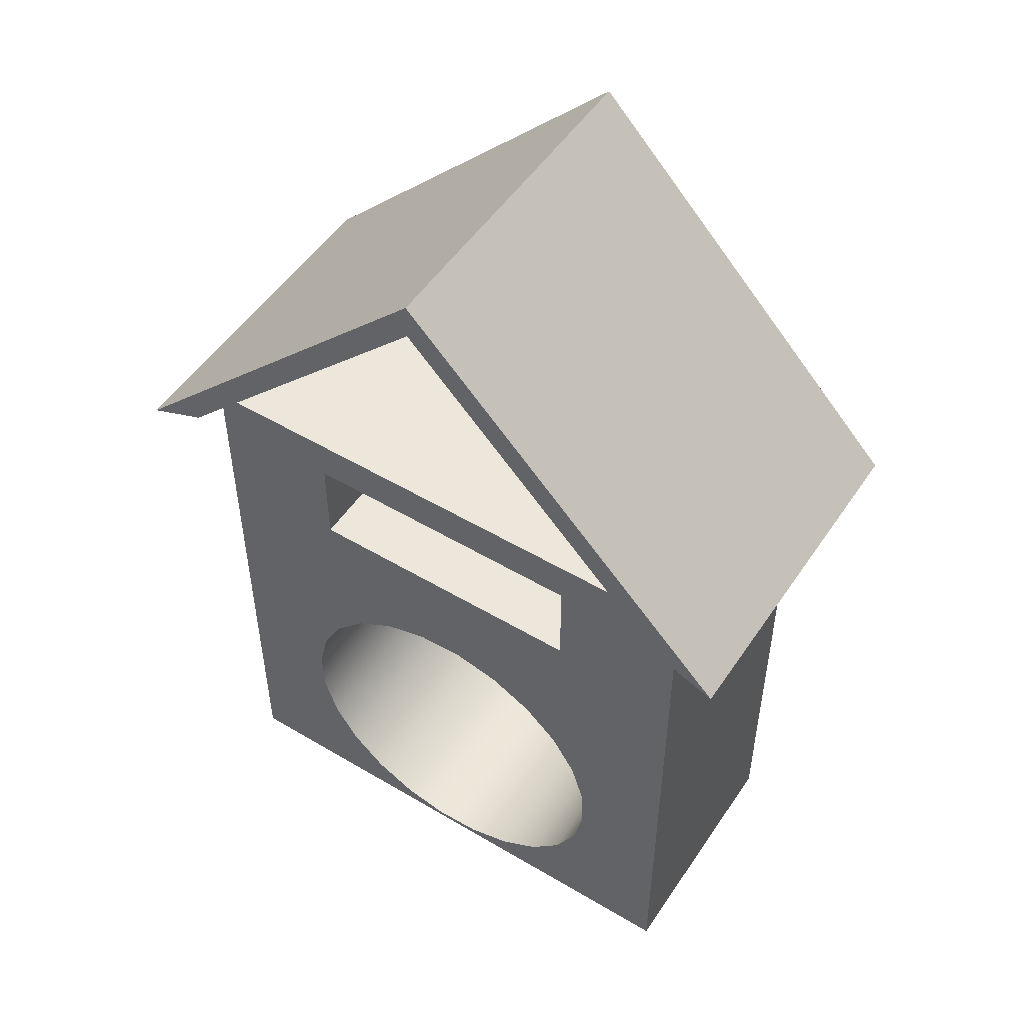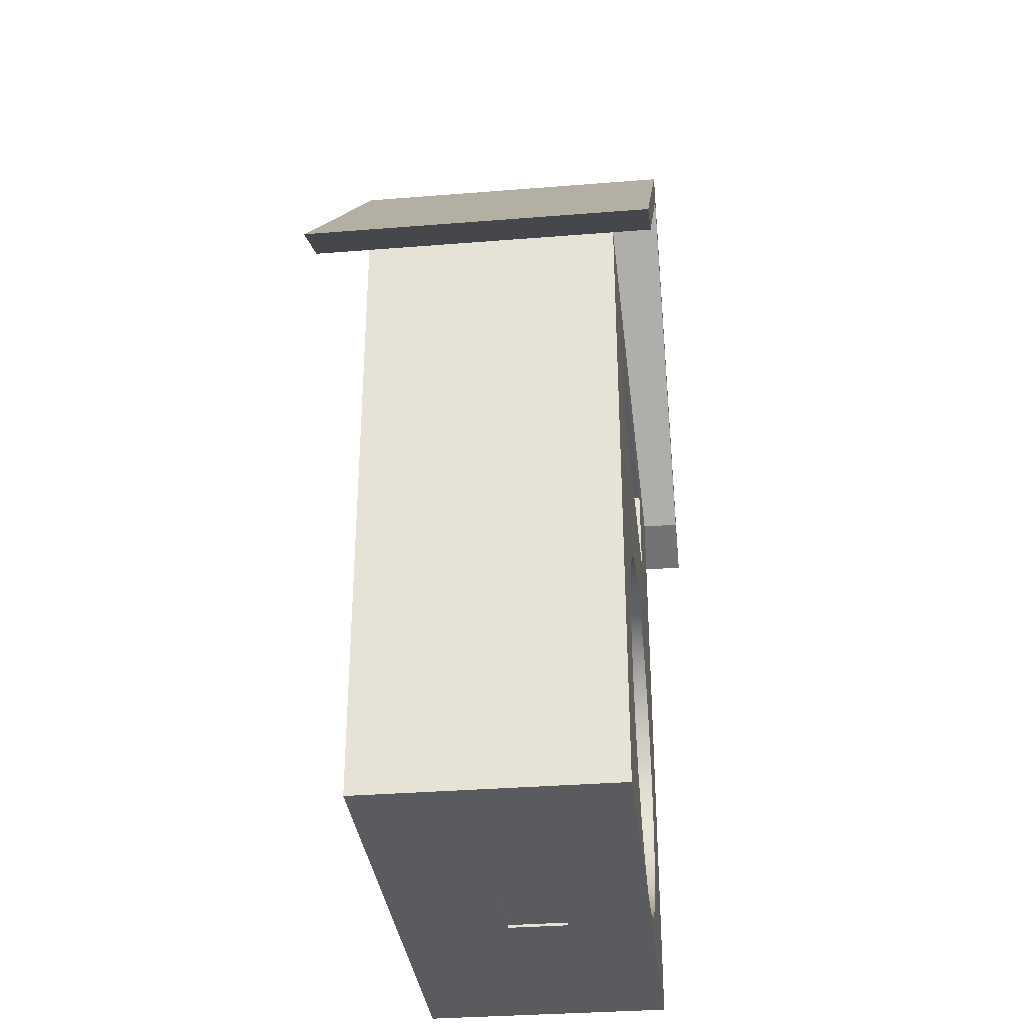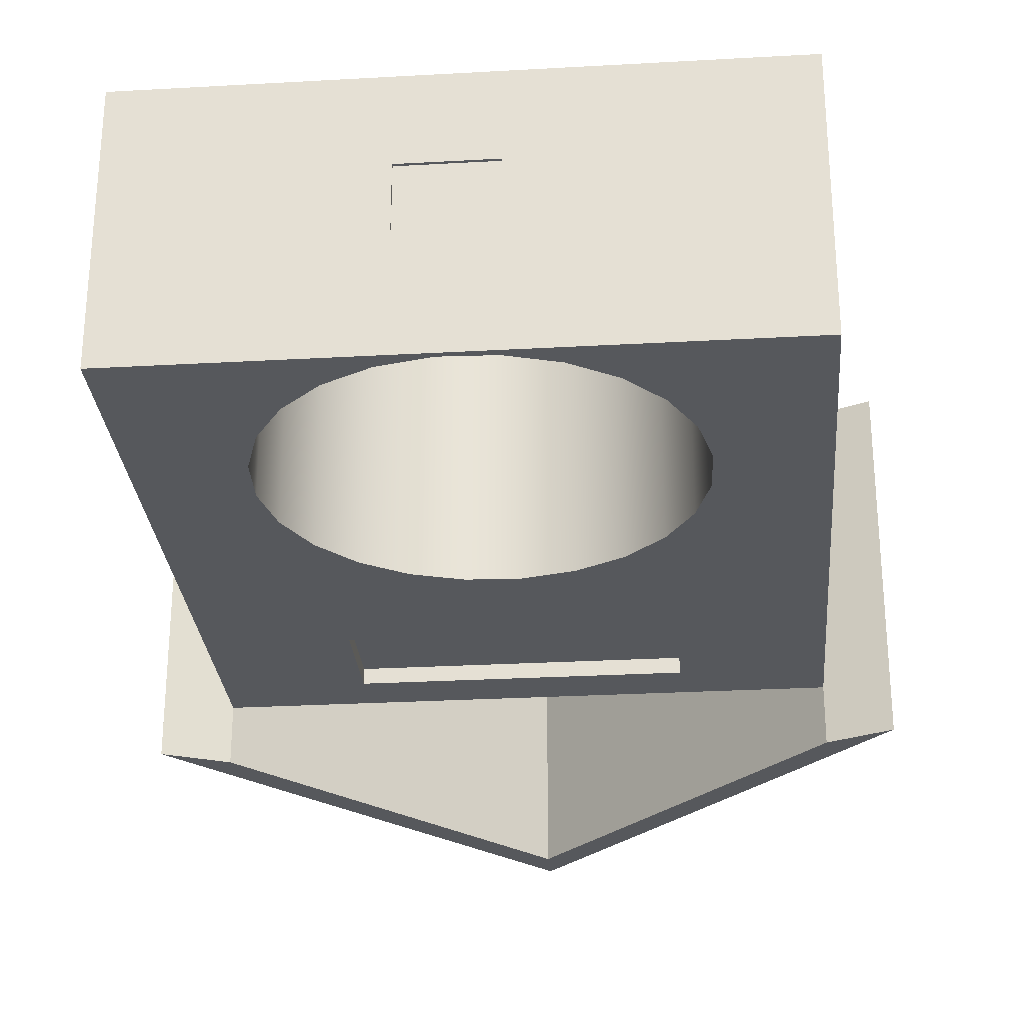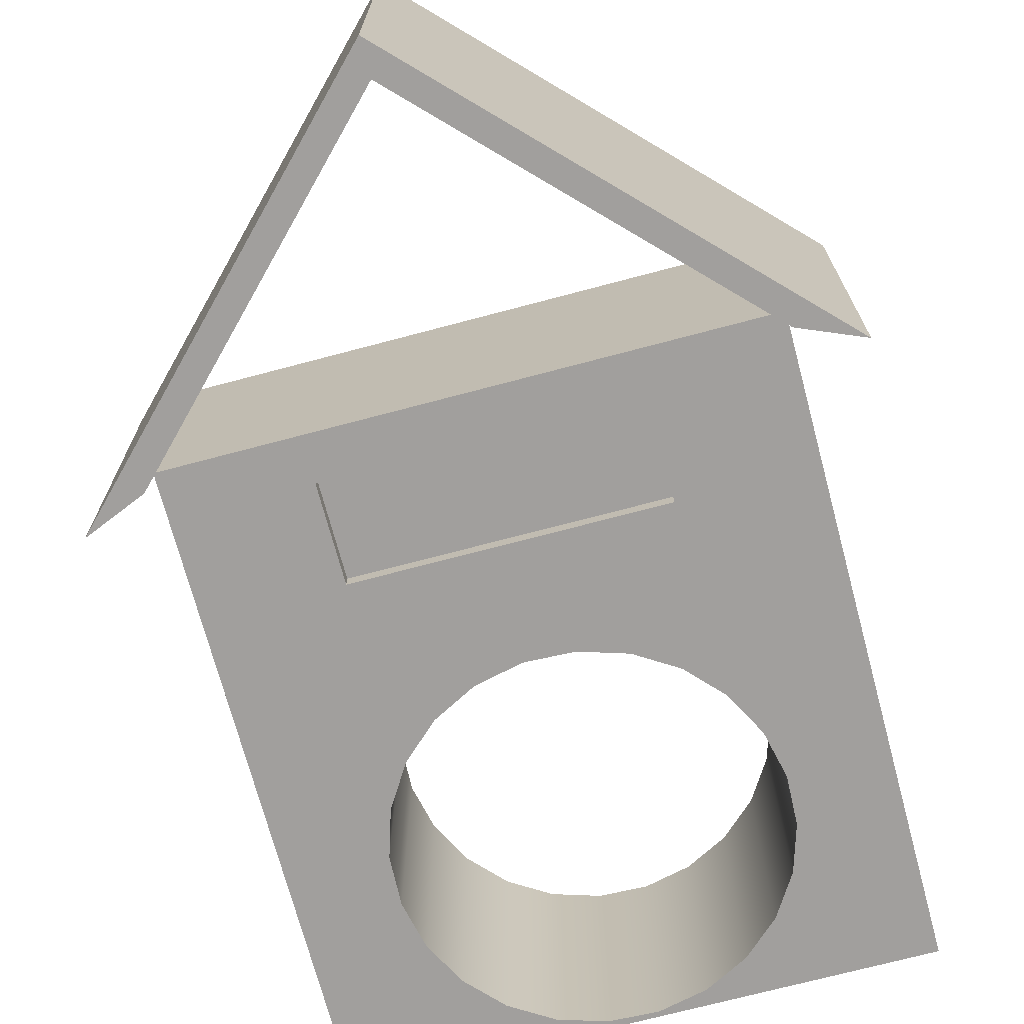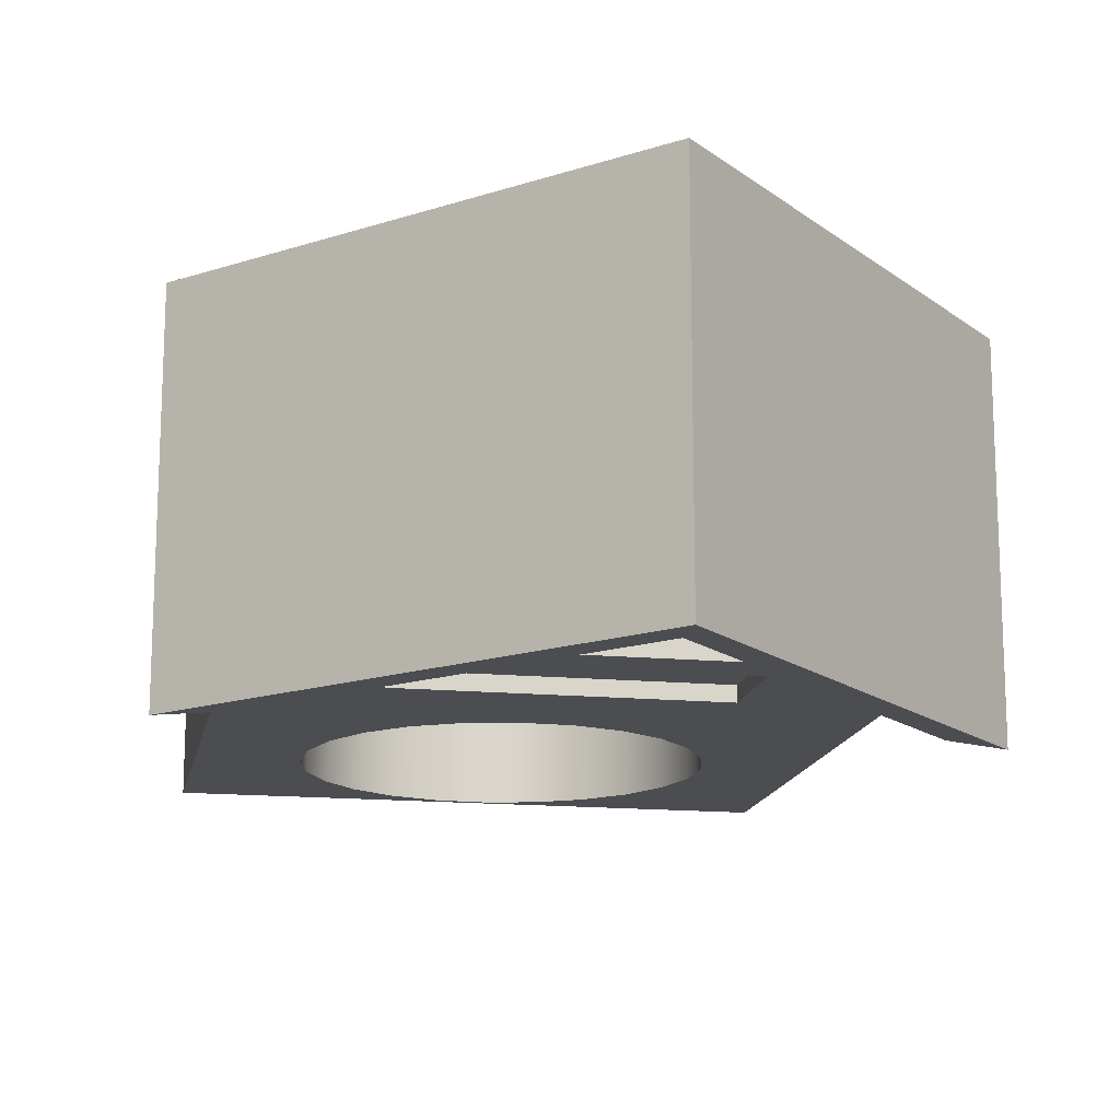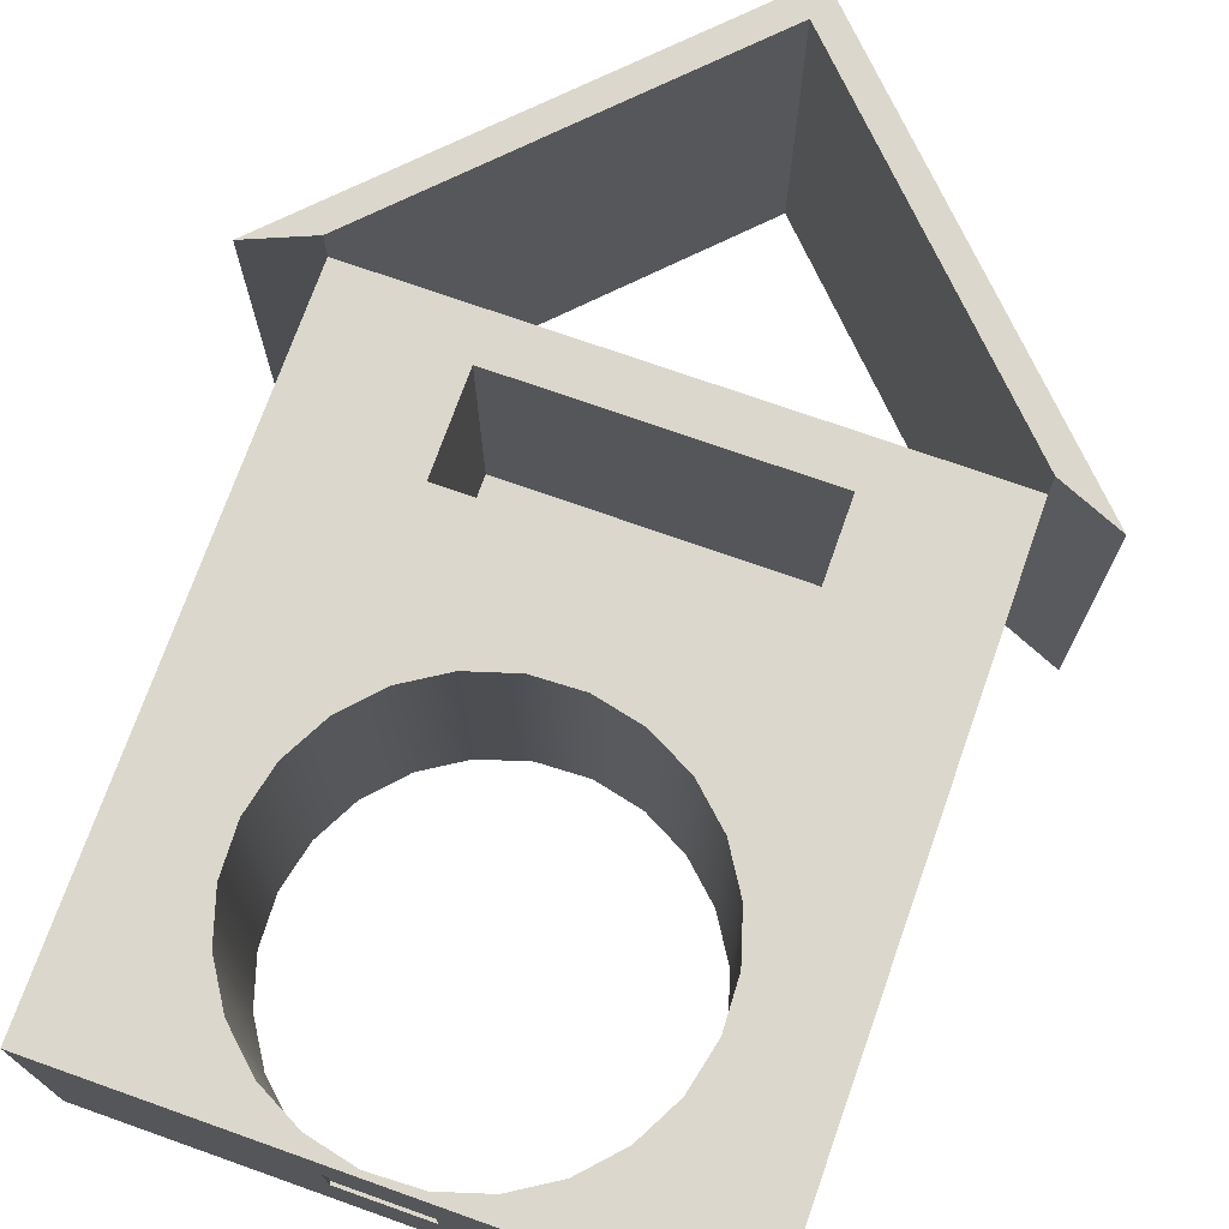
<metadata>
{"format":"obj","ext":"obj","renderer":"f3d","projection":"perspective","resolution":1024,"background":"white","views":[{"elev":51.4,"azim":32.9,"up":"+Y"},{"elev":-33.4,"azim":-83.7,"up":"+Y"},{"elev":-28.0,"azim":4.9,"up":"+Z"},{"elev":-71.5,"azim":-165.1,"up":"+Z"},{"elev":-15.6,"azim":169.1,"up":"+Z"},{"elev":73.0,"azim":19.5,"up":"+Z"}]}
</metadata>
<code>
o staticmesh1/mesh10/mesh10-geometry#mesh10-geometry
v 0.5348 -0.81 -0.2412
v 0.07073 -0.81 -0.03323
v -0.5188 -0.81 -0.2412
v 0.5348 -0.81 0.2369
v -0.08865 -0.81 -0.03323
v -0.02382 -0.8 -0.2412
v 0.5348 0.3681 -0.2412
v 0.07073 -0.81 0.08023
v -0.5188 -0.81 0.2369
v -0.08865 -0.8046 -0.03323
v -0.1126 -0.7799 -0.2412
v 0.06708 -0.7964 -0.2412
v 0.5348 0.3681 0.2369
v 0.3551 -0.4848 -0.2412
v -0.08865 -0.81 0.08023
v 0.07073 -0.8046 0.08023
v -0.5188 0.3681 0.2369
v 0.07073 -0.8046 -0.03323
v -0.1931 -0.7376 -0.2412
v -0.1126 -0.7799 0.2369
v -0.02382 -0.8 0.2369
v 0.154 -0.7694 -0.2412
v 0.6491 0.3201 0.3099
v 0.008037 0.9057 0.3099
v 0.3551 -0.4848 0.2369
v 0.335 -0.5735 -0.2412
v 0.3538 -0.453 -0.2412
v -0.5188 0.3681 -0.2412
v -0.3354 -0.512 0.2369
v -0.08865 -0.8046 0.08023
v -0.2599 -0.6758 -0.2412
v 0.06708 -0.7964 0.2369
v 0.2309 -0.7209 -0.2412
v 0.5348 0.3681 -0.3466
v 0.5348 0.3681 0.3099
v -0.2713 0.2835 0.2369
v 0.3538 -0.453 0.2369
v 0.335 -0.5735 0.2369
v 0.2926 -0.6541 -0.2412
v 0.3515 -0.3939 -0.2412
v 0.008037 0.9057 -0.3466
v -0.633 0.3201 0.3099
v -0.2713 0.2835 -0.2412
v -0.3084 -0.5989 0.2369
v -0.339 -0.4211 0.2369
v -0.3084 -0.5989 -0.2412
v -0.2599 -0.6758 0.2369
v -0.1931 -0.7376 0.2369
v 0.154 -0.7694 0.2369
v 0.6491 0.3201 -0.3466
v 0.008037 0.9742 0.3099
v 0.2852 0.2835 0.2369
v 0.3515 -0.3939 0.2369
v 0.2926 -0.6541 0.2369
v 0.3245 -0.307 -0.2412
v -0.5188 0.3681 -0.3466
v -0.5188 0.3681 0.3099
v -0.633 0.3201 -0.3466
v -0.339 -0.4211 -0.2412
v -0.3354 -0.512 -0.2412
v -0.3377 -0.453 0.2369
v 0.2309 -0.7209 0.2369
v 0.008037 0.9742 -0.3466
v 0.2852 0.2835 -0.2412
v -0.3189 -0.3324 0.2369
v -0.2713 0.2835 -0.2129
v 0.3245 -0.307 0.2369
v 0.2852 0.1025 -0.2412
v -0.3189 -0.3324 -0.2412
v -0.3377 -0.453 -0.2412
v 0.2852 0.2835 -0.2129
v -0.2766 -0.2519 0.2369
v -0.2713 0.1025 0.2369
v 0.2852 0.1025 0.2369
v 0.2759 -0.2301 -0.2412
v 0.2759 -0.2301 0.2369
v -0.2766 -0.2519 -0.2412
v -0.2713 0.1025 -0.2129
v 0.2852 0.1025 -0.2129
v 0.2091 -0.1683 -0.2412
v -0.2713 0.1025 -0.2412
v -0.2148 -0.185 -0.2412
v -0.2148 -0.185 0.2369
v 0.2091 -0.1683 0.2369
v 0.1286 -0.126 -0.2412
v -0.1379 -0.1365 0.2369
v 0.1286 -0.126 0.2369
v 0.03989 -0.1059 -0.2412
v -0.1379 -0.1365 -0.2412
v 0.03989 -0.1059 0.2369
v -0.05101 -0.1095 0.2369
v -0.05101 -0.1095 -0.2412
f 1 2 3
f 2 1 4
f 3 2 1
f 4 1 2
f 5 3 2
f 2 3 5
f 3 6 1
f 1 6 3
f 7 4 1
f 1 4 7
f 2 4 8
f 8 4 2
f 3 5 9
f 9 5 3
f 2 10 5
f 5 10 2
f 6 3 11
f 11 3 6
f 1 6 12
f 12 6 1
f 4 7 13
f 13 7 4
f 1 14 7
f 7 14 1
f 8 4 15
f 15 4 8
f 16 2 8
f 8 2 16
f 9 5 15
f 15 5 9
f 17 3 9
f 9 3 17
f 10 2 18
f 18 2 10
f 10 15 5
f 5 15 10
f 11 3 19
f 19 3 11
f 20 6 11
f 11 6 20
f 21 12 6
f 6 12 21
f 1 12 22
f 22 12 1
f 7 23 13
f 13 23 7
f 13 24 7
f 7 24 13
f 7 17 13
f 13 17 7
f 13 25 4
f 4 25 13
f 1 26 14
f 14 26 1
f 27 7 14
f 14 7 27
f 9 15 4
f 4 15 9
f 15 16 8
f 8 16 15
f 2 16 18
f 18 16 2
f 3 17 28
f 28 17 3
f 9 29 17
f 17 29 9
f 16 10 18
f 18 10 16
f 15 10 30
f 30 10 15
f 19 3 31
f 31 3 19
f 19 20 11
f 11 20 19
f 6 20 21
f 21 20 6
f 12 21 32
f 32 21 12
f 32 22 12
f 12 22 32
f 1 22 33
f 33 22 1
f 34 23 7
f 7 23 34
f 13 23 35
f 35 23 13
f 24 13 35
f 35 13 24
f 7 24 34
f 34 24 7
f 17 7 28
f 28 7 17
f 17 36 13
f 13 36 17
f 13 37 25
f 25 37 13
f 38 4 25
f 25 4 38
f 1 39 26
f 26 39 1
f 26 25 14
f 14 25 26
f 40 7 27
f 27 7 40
f 14 37 27
f 27 37 14
f 21 9 4
f 4 9 21
f 16 15 30
f 30 15 16
f 28 41 17
f 17 41 28
f 42 28 17
f 17 28 42
f 28 43 3
f 3 43 28
f 29 9 44
f 44 9 29
f 17 29 45
f 45 29 17
f 10 16 30
f 30 16 10
f 31 3 46
f 46 3 31
f 47 19 31
f 31 19 47
f 20 19 48
f 48 19 20
f 20 9 21
f 21 9 20
f 21 4 32
f 32 4 21
f 22 32 49
f 49 32 22
f 49 33 22
f 22 33 49
f 1 33 39
f 39 33 1
f 23 34 50
f 50 34 23
f 51 35 23
f 23 35 51
f 51 24 35
f 35 24 51
f 34 24 41
f 41 24 34
f 43 28 7
f 7 28 43
f 36 17 45
f 45 17 36
f 13 36 52
f 52 36 13
f 13 53 37
f 37 53 13
f 37 14 25
f 25 14 37
f 54 4 38
f 38 4 54
f 25 26 38
f 38 26 25
f 39 38 26
f 26 38 39
f 55 7 40
f 40 7 55
f 27 53 40
f 40 53 27
f 53 27 37
f 37 27 53
f 41 28 56
f 56 28 41
f 17 41 57
f 57 41 17
f 58 28 42
f 42 28 58
f 42 17 57
f 57 17 42
f 3 43 59
f 59 43 3
f 44 9 47
f 47 9 44
f 44 60 29
f 29 60 44
f 45 29 61
f 61 29 45
f 46 3 60
f 60 3 46
f 46 47 31
f 31 47 46
f 19 47 48
f 48 47 19
f 48 9 20
f 20 9 48
f 32 4 49
f 49 4 32
f 33 49 62
f 62 49 33
f 33 54 39
f 39 54 33
f 34 63 50
f 50 63 34
f 63 23 50
f 50 23 63
f 23 63 51
f 51 63 23
f 51 57 24
f 24 57 51
f 57 41 24
f 24 41 57
f 41 63 34
f 34 63 41
f 43 7 64
f 64 7 43
f 36 45 65
f 65 45 36
f 66 52 36
f 36 52 66
f 13 52 67
f 67 52 13
f 13 67 53
f 53 67 13
f 62 4 54
f 54 4 62
f 38 39 54
f 54 39 38
f 68 7 55
f 55 7 68
f 40 67 55
f 55 67 40
f 67 40 53
f 53 40 67
f 28 58 56
f 56 58 28
f 56 63 41
f 41 63 56
f 51 58 42
f 42 58 51
f 57 51 42
f 42 51 57
f 59 43 69
f 69 43 59
f 60 3 59
f 59 3 60
f 47 9 48
f 48 9 47
f 47 46 44
f 44 46 47
f 60 44 46
f 46 44 60
f 70 29 60
f 60 29 70
f 29 70 61
f 61 70 29
f 70 45 61
f 61 45 70
f 49 4 62
f 62 4 49
f 54 33 62
f 62 33 54
f 58 51 63
f 63 51 58
f 64 7 68
f 68 7 64
f 71 43 64
f 64 43 71
f 45 69 65
f 65 69 45
f 36 65 72
f 72 65 36
f 52 66 71
f 71 66 52
f 73 66 36
f 36 66 73
f 74 67 52
f 52 67 74
f 75 68 55
f 55 68 75
f 76 55 67
f 67 55 76
f 63 56 58
f 58 56 63
f 69 43 77
f 77 43 69
f 69 45 59
f 59 45 69
f 60 59 70
f 70 59 60
f 45 70 59
f 59 70 45
f 68 71 64
f 64 71 68
f 43 71 66
f 66 71 43
f 77 65 69
f 69 65 77
f 65 77 72
f 72 77 65
f 36 72 73
f 73 72 36
f 71 78 66
f 66 78 71
f 79 52 71
f 71 52 79
f 66 73 78
f 78 73 66
f 74 76 67
f 67 76 74
f 52 79 74
f 74 79 52
f 80 68 75
f 75 68 80
f 55 76 75
f 75 76 55
f 81 77 43
f 43 77 81
f 71 68 79
f 79 68 71
f 78 43 66
f 66 43 78
f 82 72 77
f 77 72 82
f 83 73 72
f 72 73 83
f 78 71 79
f 79 71 78
f 73 79 78
f 78 79 73
f 74 84 76
f 76 84 74
f 79 73 74
f 74 73 79
f 85 68 80
f 80 68 85
f 75 84 80
f 80 84 75
f 84 75 76
f 76 75 84
f 77 81 82
f 82 81 77
f 43 78 81
f 81 78 43
f 68 78 79
f 79 78 68
f 72 82 83
f 83 82 72
f 73 83 86
f 86 83 73
f 74 87 84
f 84 87 74
f 73 86 74
f 74 86 73
f 88 68 85
f 85 68 88
f 84 85 80
f 80 85 84
f 82 81 89
f 89 81 82
f 78 68 81
f 81 68 78
f 89 83 82
f 82 83 89
f 83 89 86
f 86 89 83
f 74 90 87
f 87 90 74
f 85 84 87
f 87 84 85
f 74 86 91
f 91 86 74
f 92 68 88
f 88 68 92
f 87 88 85
f 85 88 87
f 89 81 68
f 68 81 89
f 89 91 86
f 86 91 89
f 74 91 90
f 90 91 74
f 88 87 90
f 90 87 88
f 89 68 92
f 92 68 89
f 90 92 88
f 88 92 90
f 91 89 92
f 92 89 91
f 92 90 91
f 91 90 92

</code>
